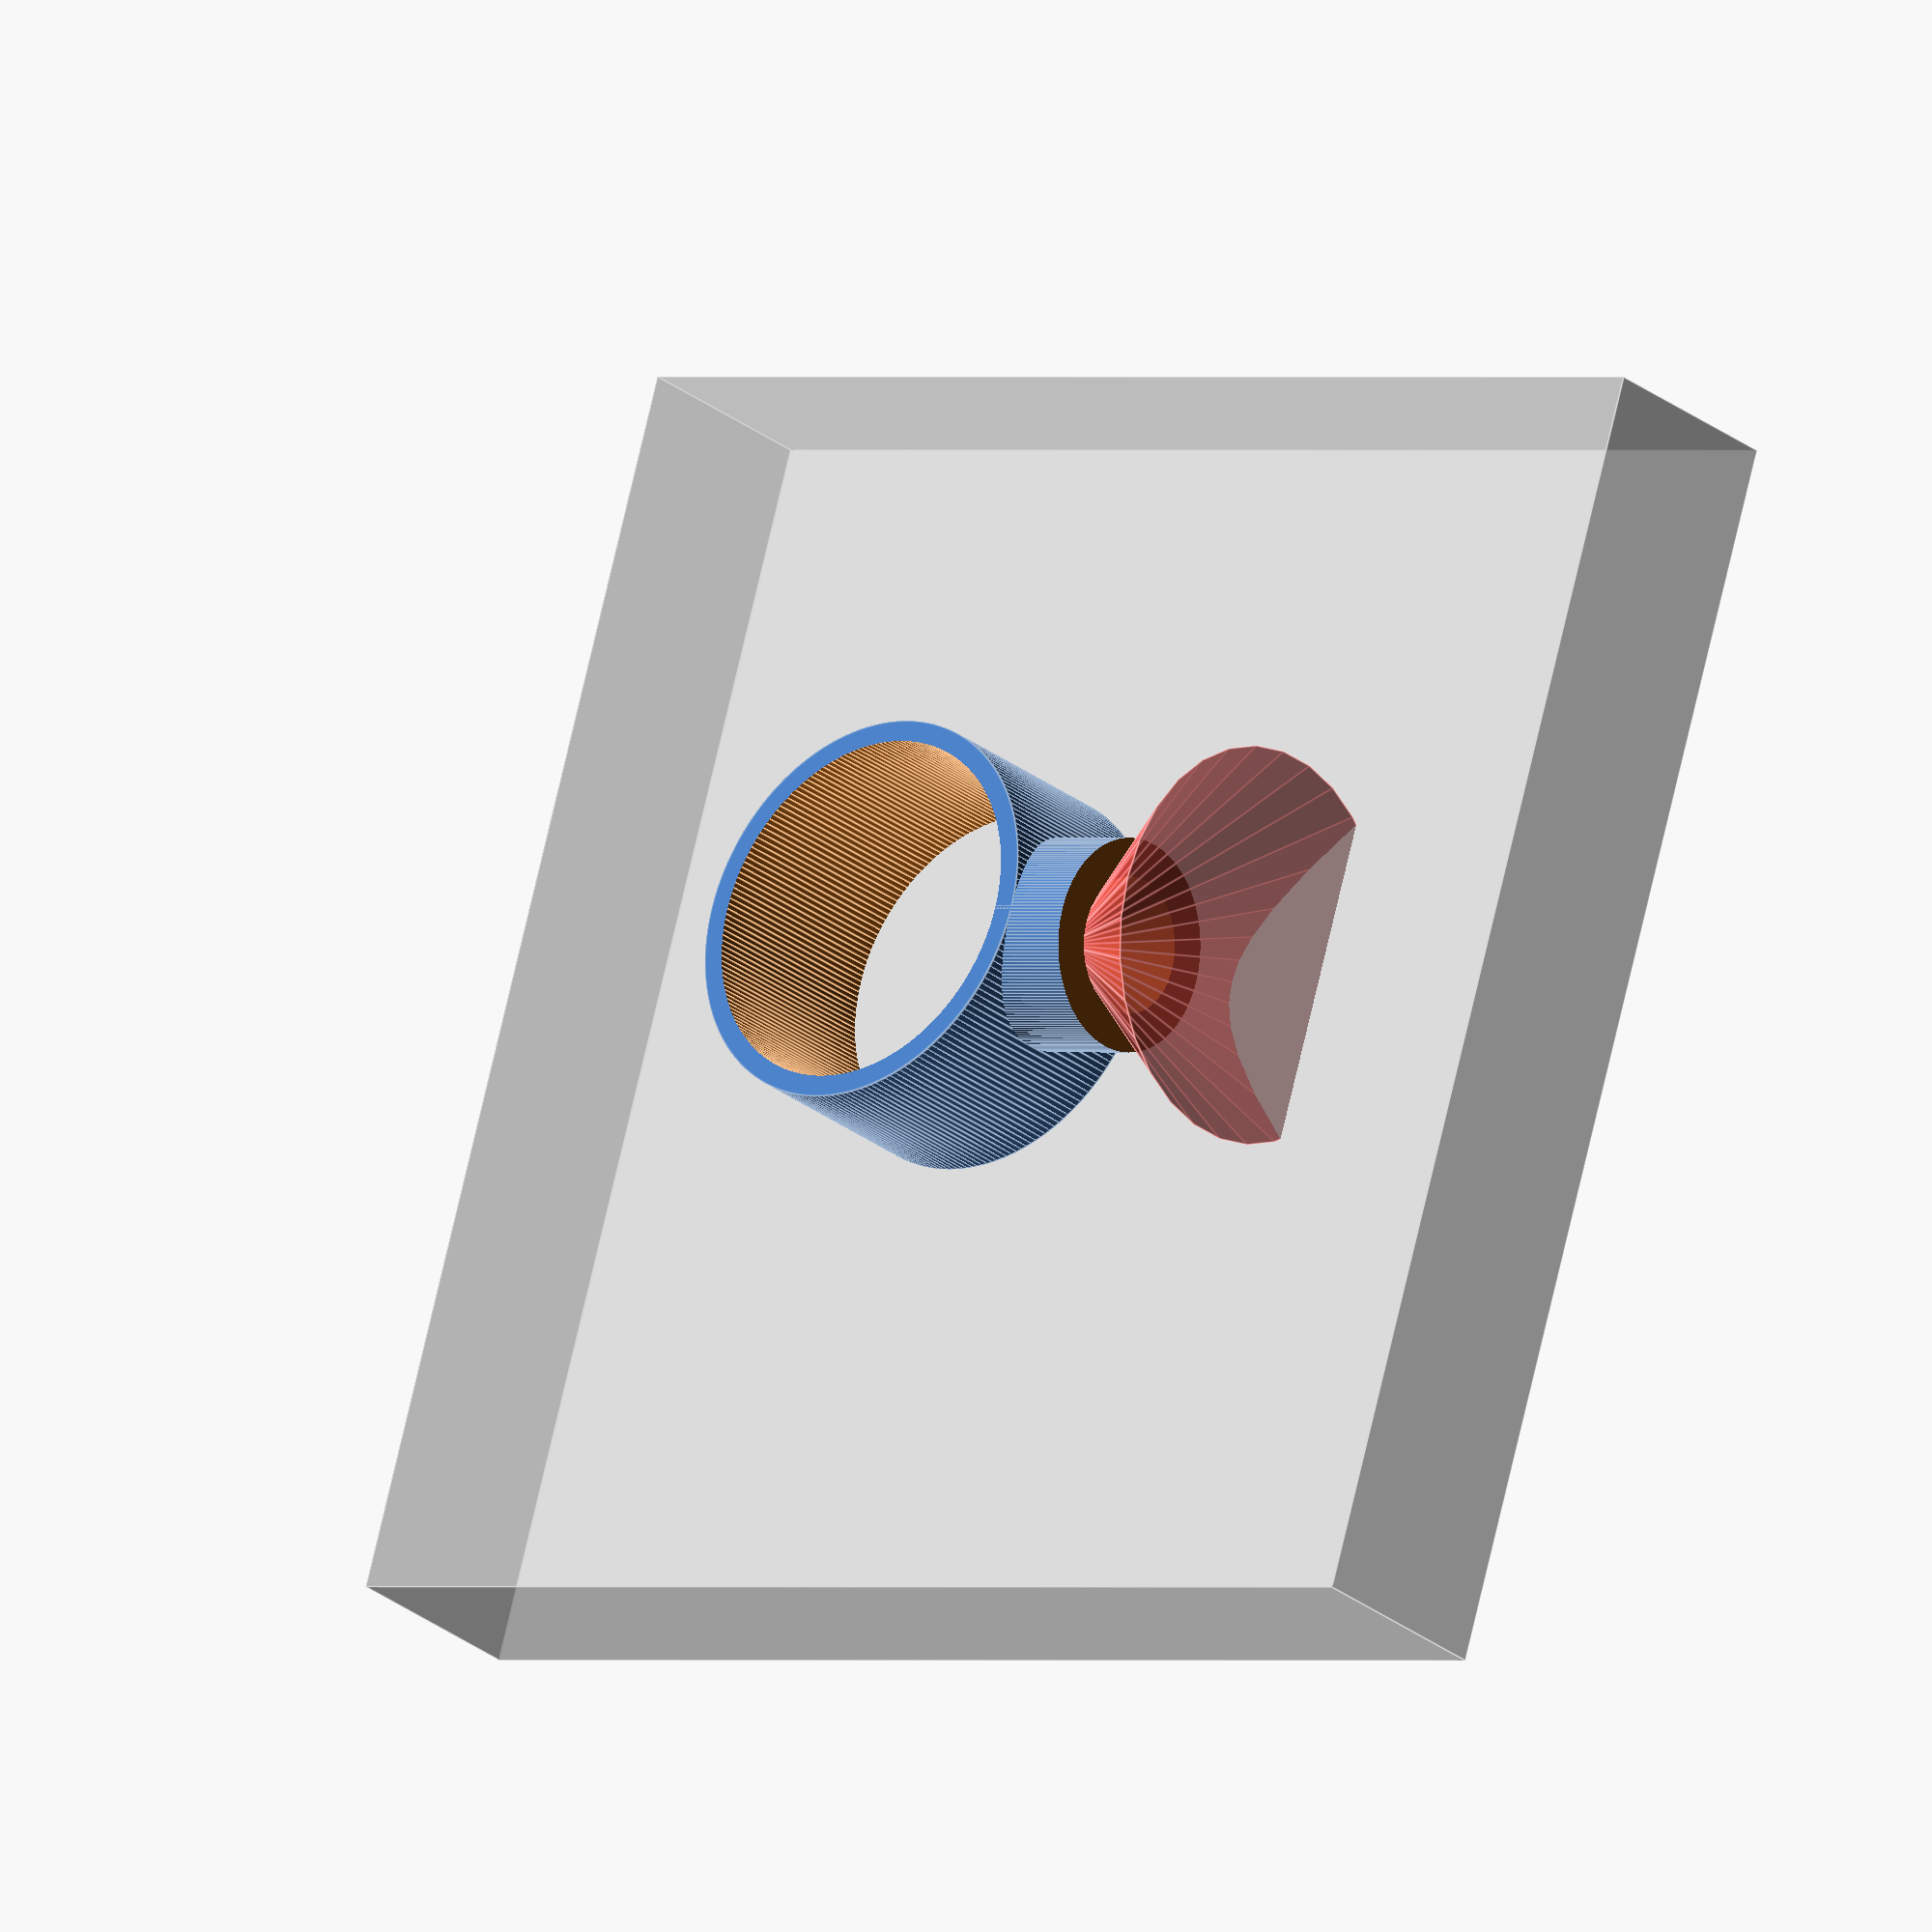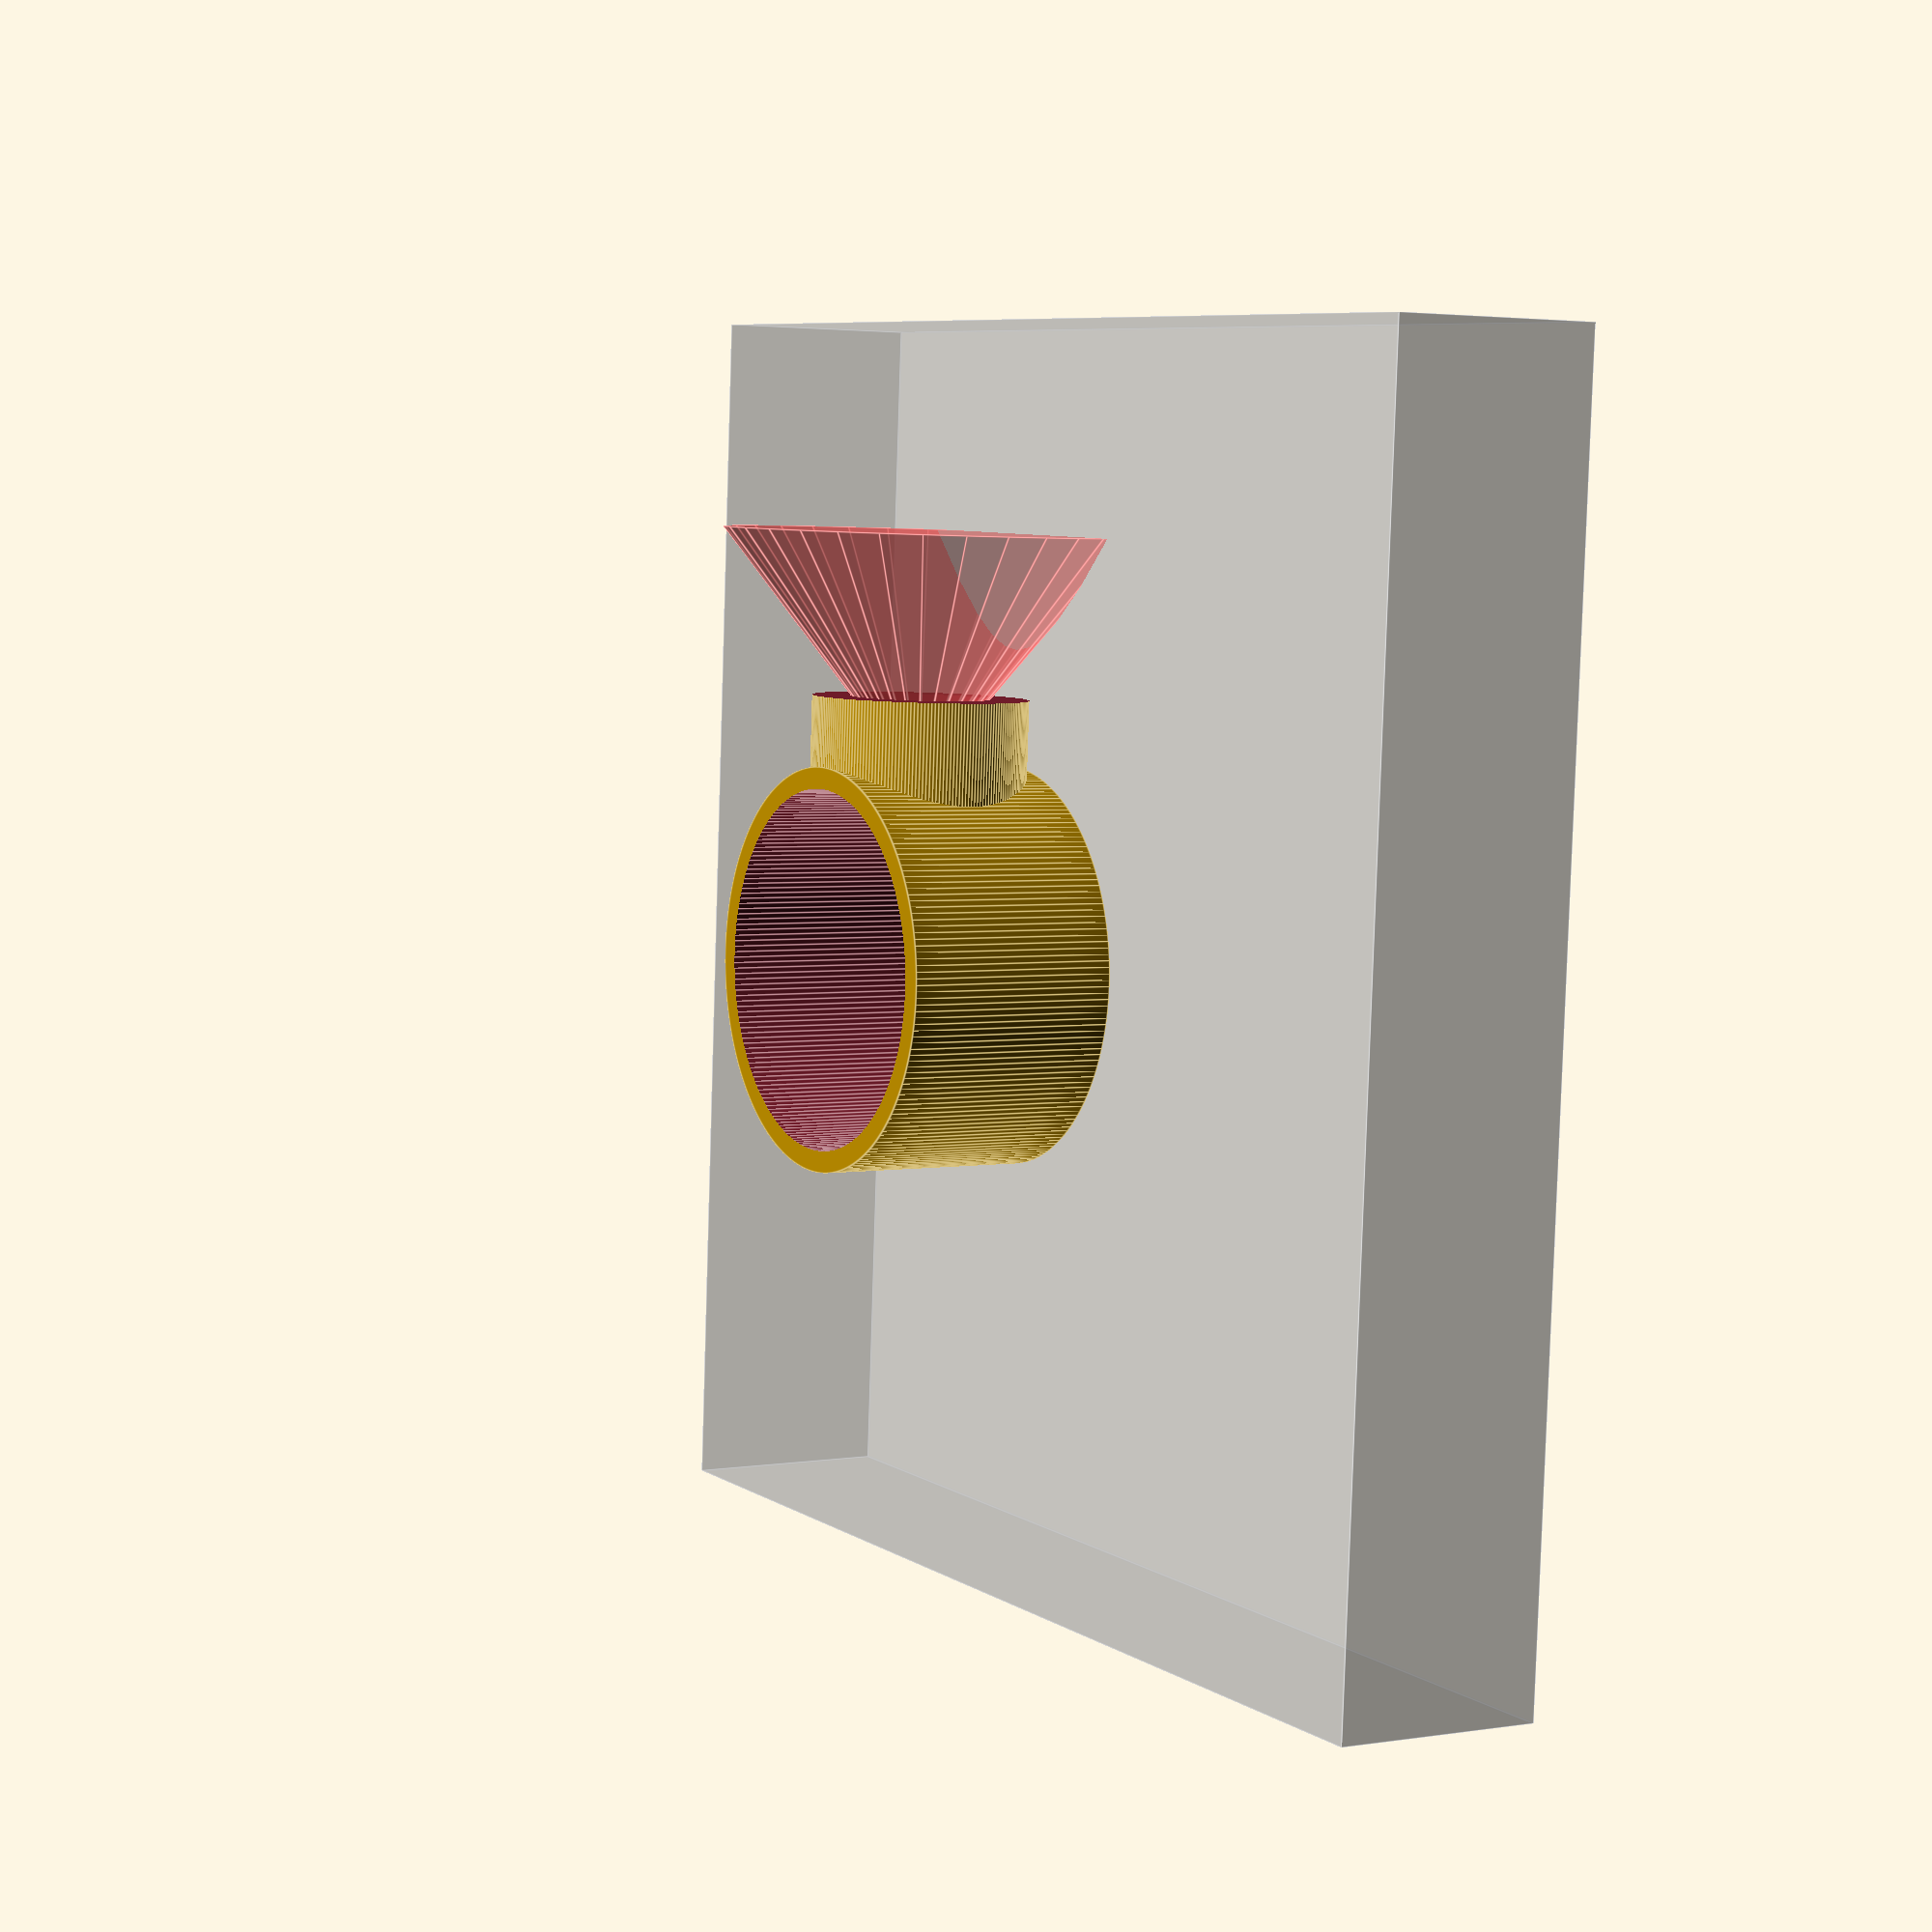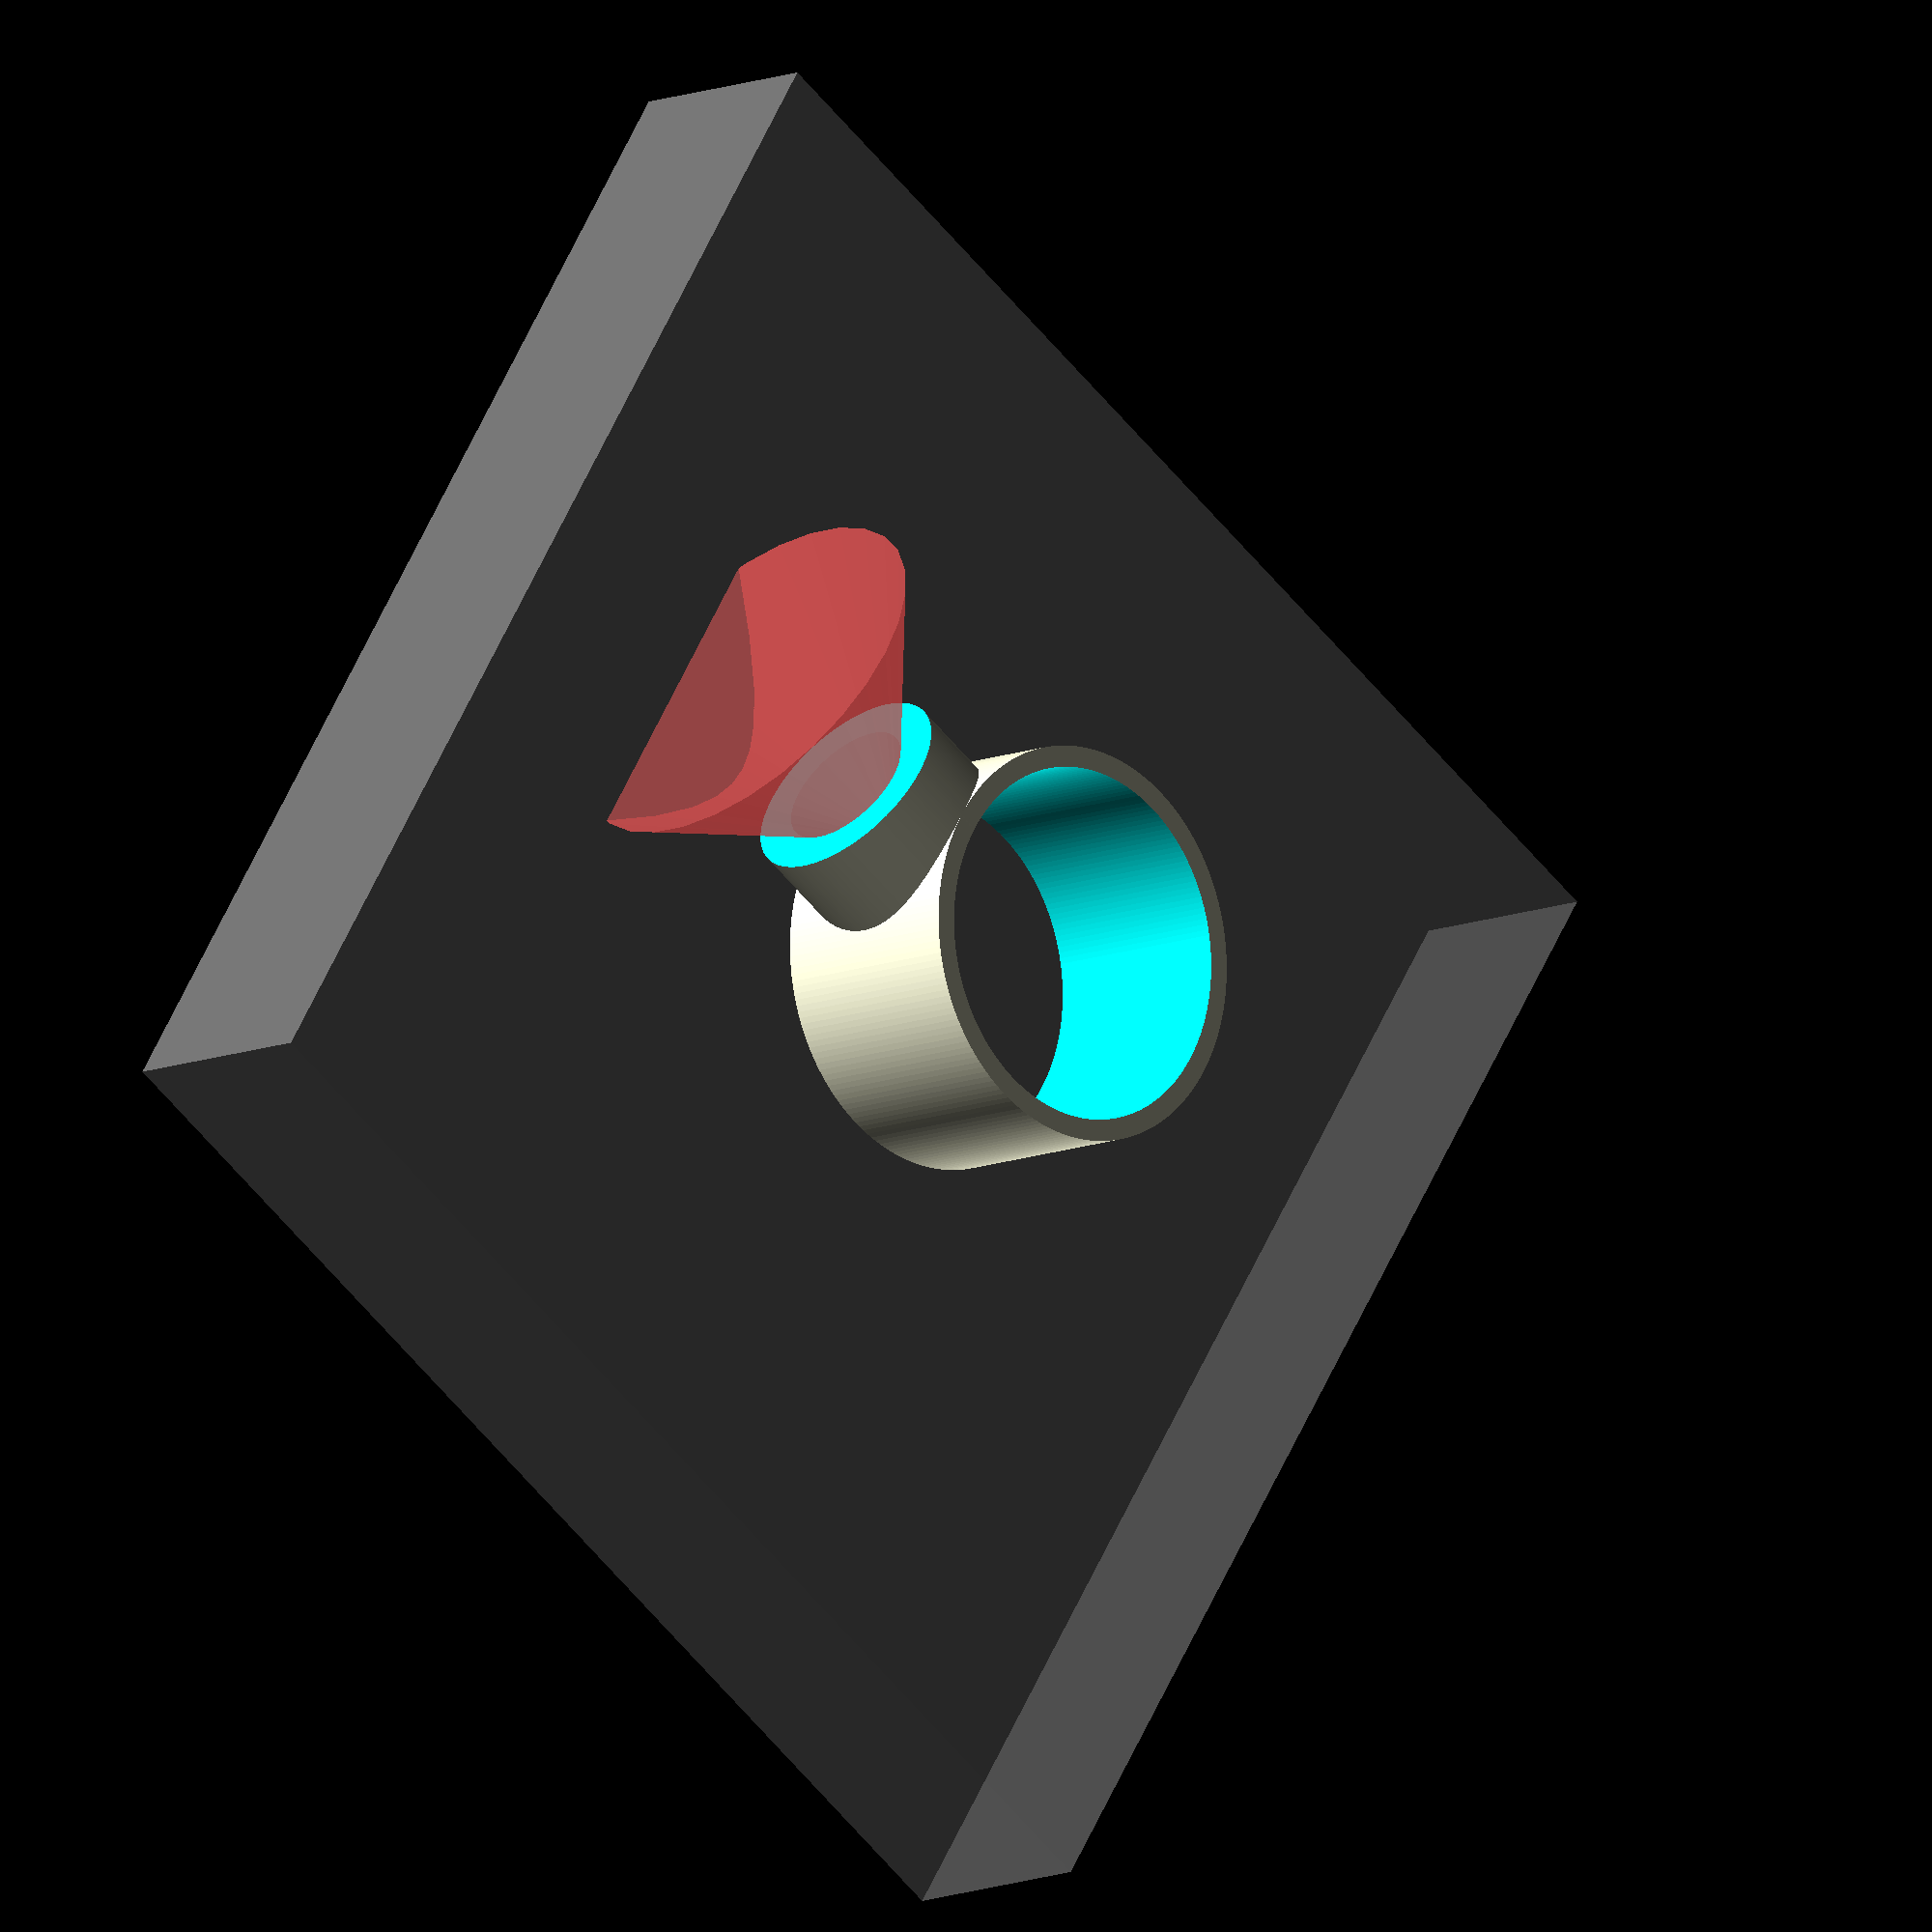
<openscad>
// stein: höhe: 12.8, durchmesser: 18,6

difference(){
union(){
    // ring
    difference(){
        cylinder(r=18.6/2, h=10, $fn=200);
    }
    
    // stein-halterung
    difference(){
        //stein 
        translate([6,0,5])
        rotate([0,90,0])
        //cylinder(r2=18.6/2,r1=0.1, h=11.5);
        cylinder(r=5, h=11.5, $fn=200);
 
        translate([12.5,-10,-10])
        cube([22,40,40]);
        
    }
    
    // just to see if they are flush
    translate([-30,-30,10])
    %cube([60,60,10]);
}
        translate([0,0,-1])
        cylinder(r=16.6/2, h=12, $fn=200); // 14.5 ist maris ringgröße am ringfinger, ringgröße 52 passt perfekt

        //stein 
        translate([8.6,0,5])
        rotate([0,90,0])
        #cylinder(r2=18.6/2,r1=0.1, h=11.5);
}
</openscad>
<views>
elev=25.9 azim=163.2 roll=218.4 proj=o view=edges
elev=357.2 azim=266.4 roll=240.2 proj=p view=edges
elev=190.8 azim=147.0 roll=43.8 proj=o view=wireframe
</views>
